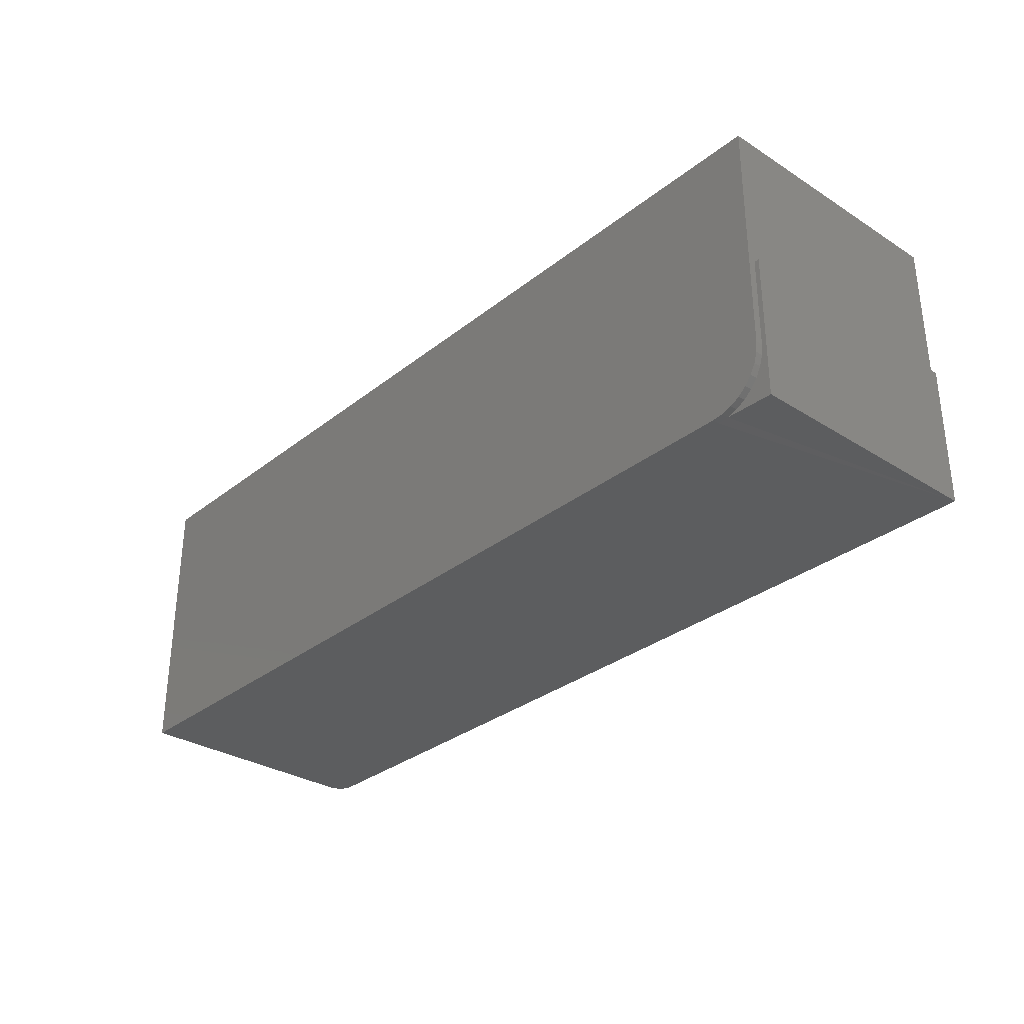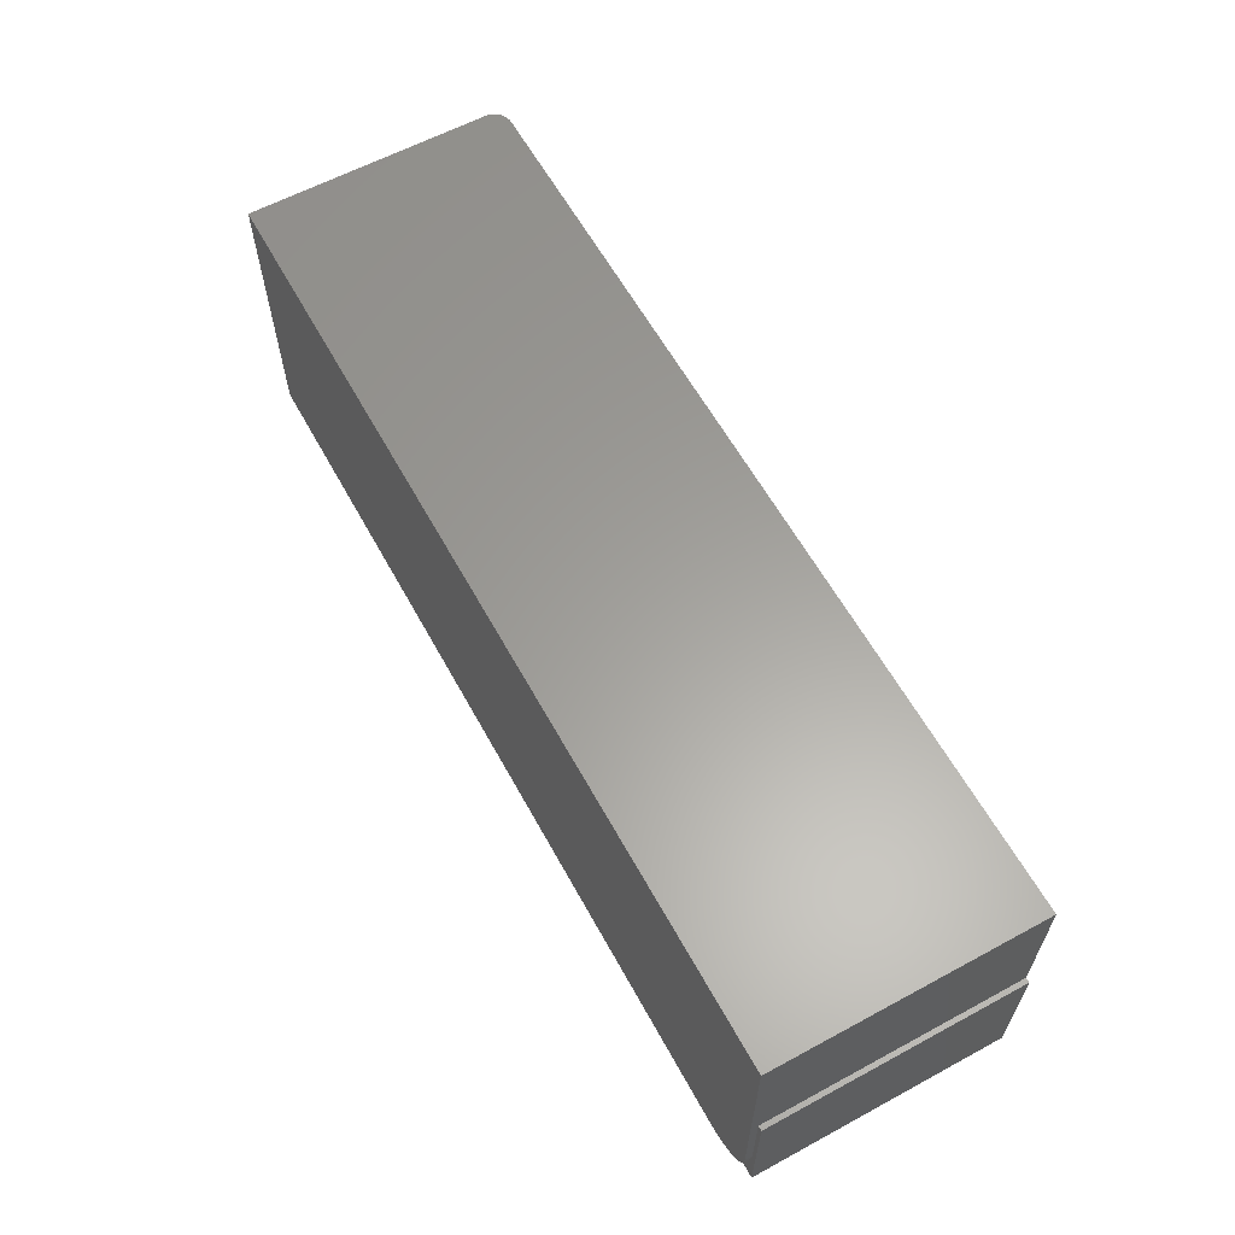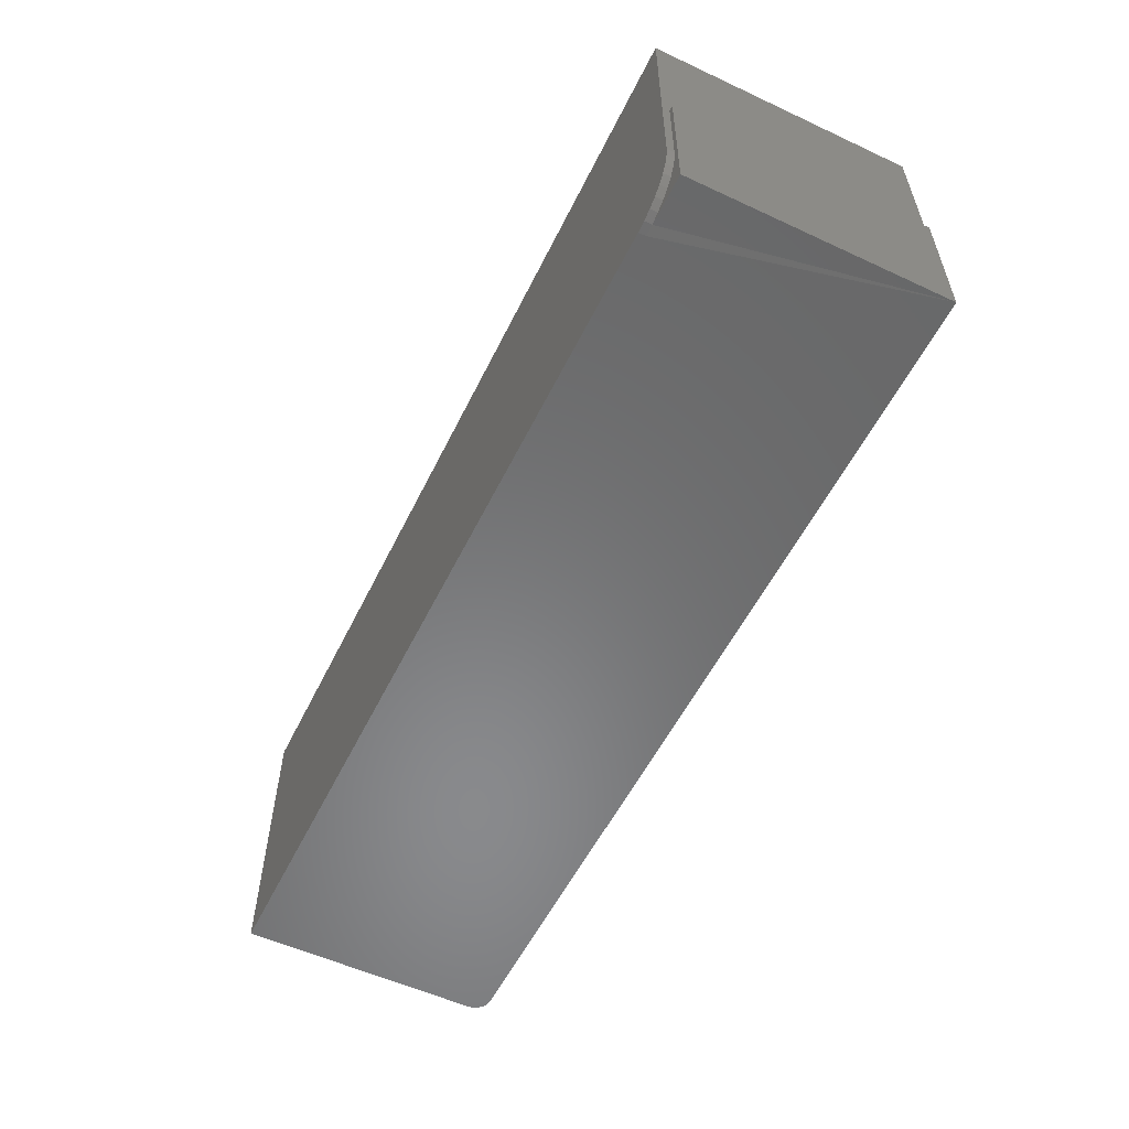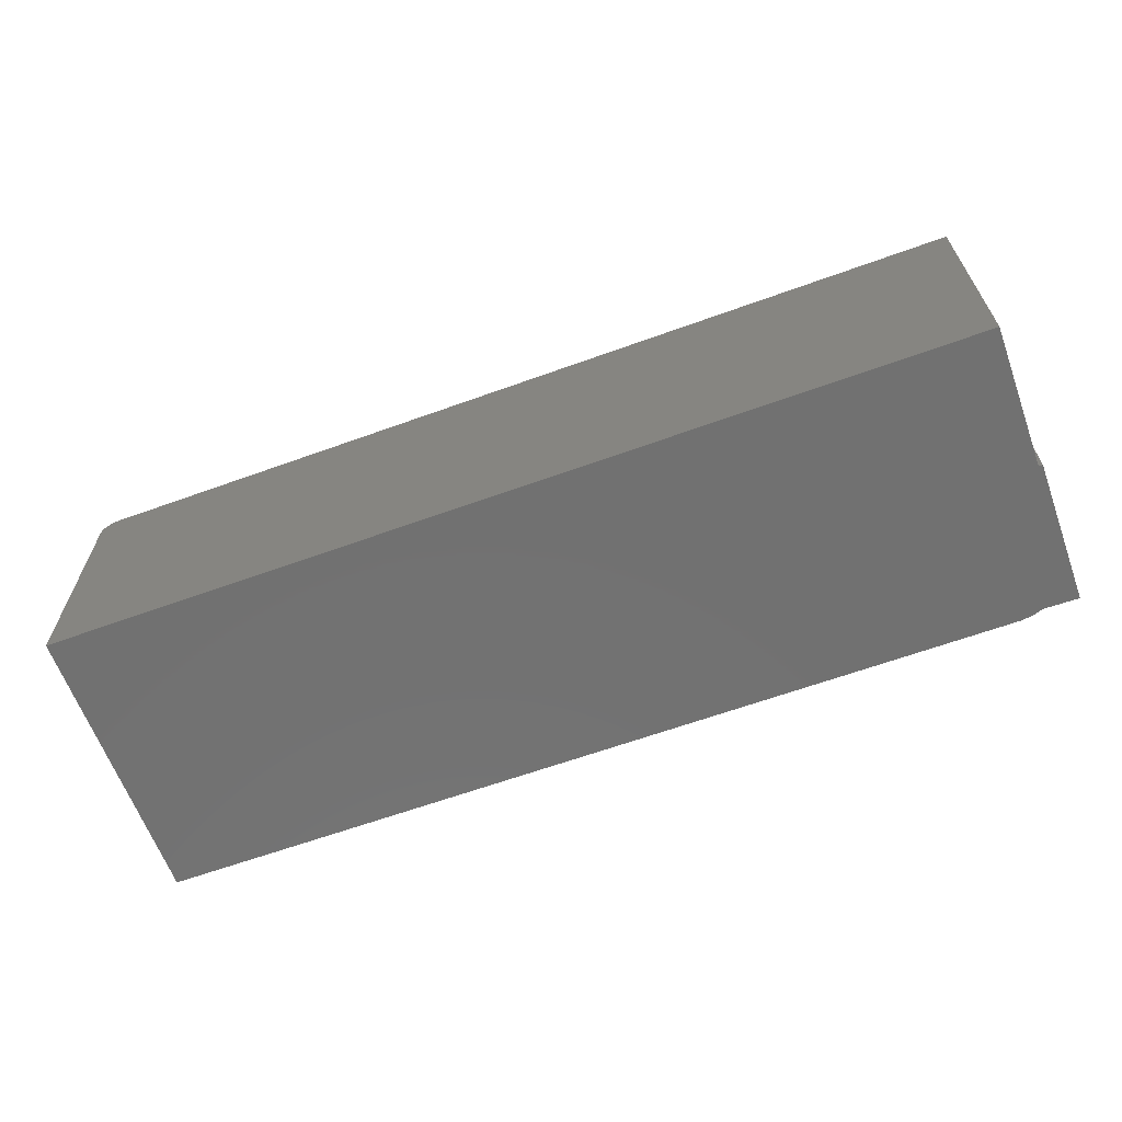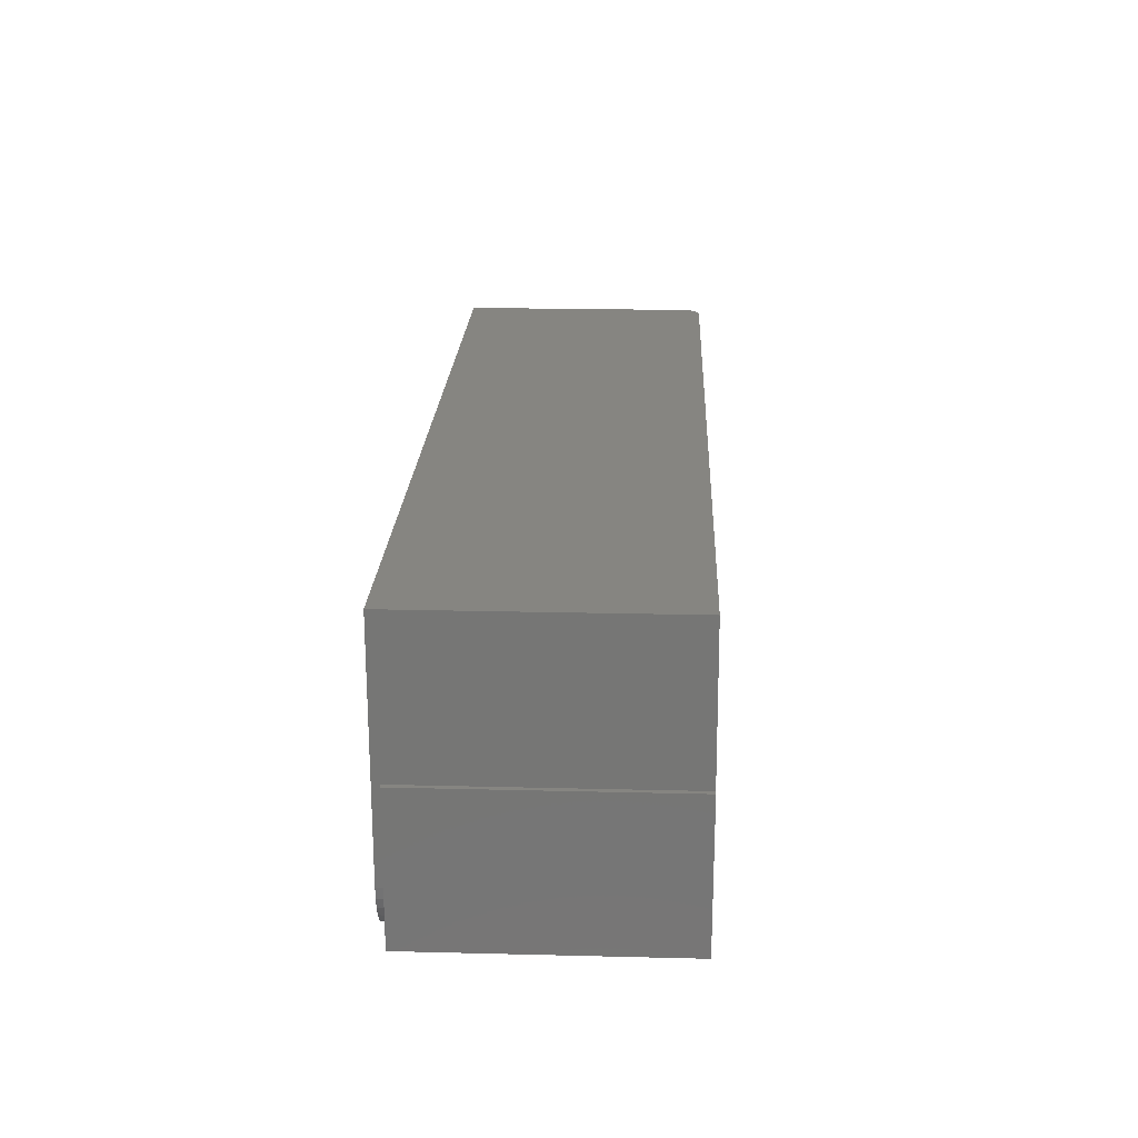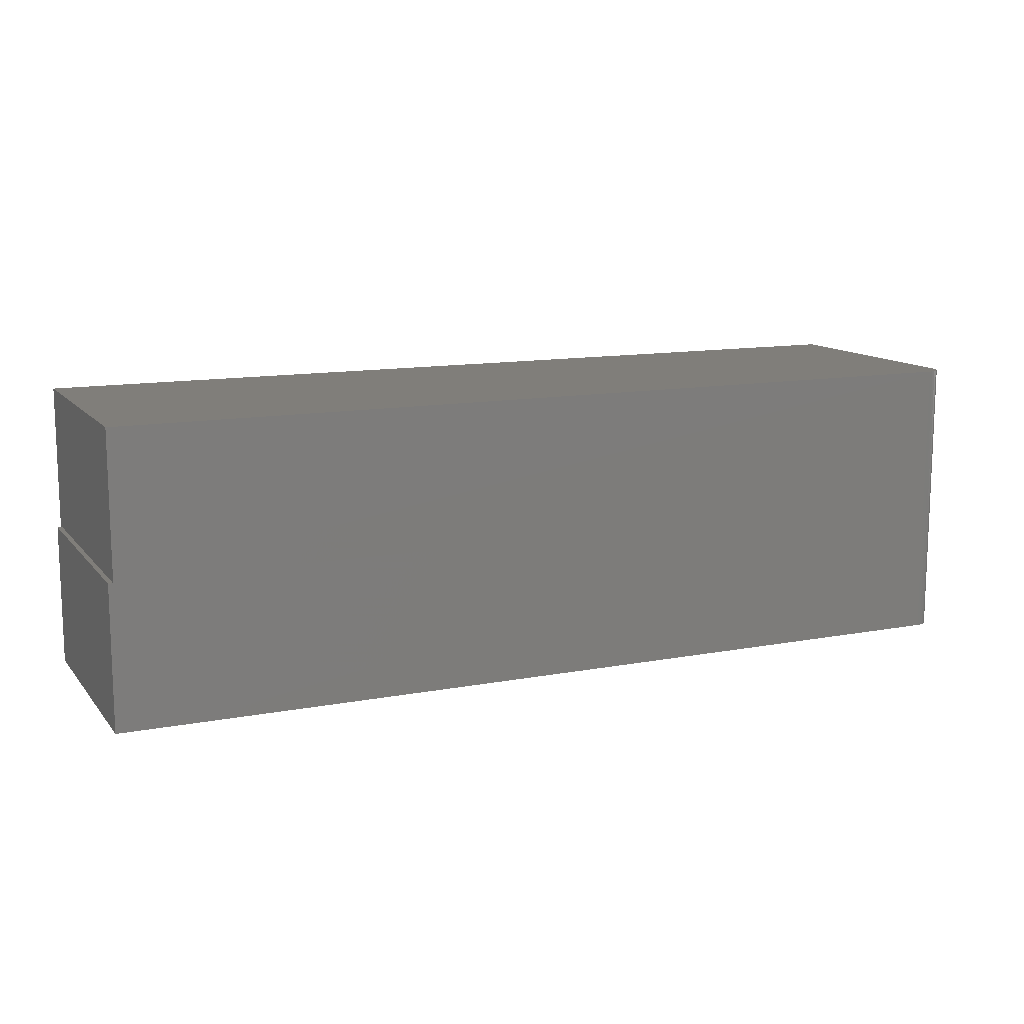
<metadata>
{"format":"stl","ext":"stl","renderer":"f3d","projection":"perspective","resolution":1024,"background":"white","views":[{"elev":-31.3,"azim":48.1,"up":"+Z"},{"elev":61.1,"azim":61.2,"up":"+Z"},{"elev":-55.7,"azim":64.0,"up":"+Z"},{"elev":-63.4,"azim":20.1,"up":"+Y"},{"elev":21.3,"azim":92.5,"up":"+Z"},{"elev":12.3,"azim":156.0,"up":"+Z"}]}
</metadata>
<code>
# stl→obj: 48 verts, 92 faces
v -0.2031 -0.1993 0
v -0.203 -0.1977 0.125
v -0.203 -0.1977 0
v -0.2031 -0.1993 0.125
v -0.1953 -0.1914 0.125
v -0.1968 -0.1916 0
v -0.1968 -0.1916 0.125
v -0.1953 -0.1914 0.0625
v -0.2025 -0.1963 0.125
v -0.2025 -0.1963 0
v -0.2018 -0.1949 0.125
v -0.2018 -0.1949 0
v -0.2008 -0.1937 0.125
v -0.2008 -0.1937 0
v -0.1997 -0.1928 0.125
v -0.1997 -0.1928 0
v -0.1983 -0.192 0.125
v -0.1983 -0.192 0
v -0.1953 -0.1914 0
v 0.1719 -0.3016 0
v 0.1974 -0.191 0
v 0.1764 -0.3016 0.0004503
v 0.1974 -0.3016 0
v 0.1719 -0.191 0
v -0.2031 -0.3047 0
v 0.1719 -0.3047 0
v 0.1974 -0.191 0.0625
v 0.1953 -0.191 0.0625
v 0.1974 -0.3016 0.0625
v 0.1953 -0.3016 0.0625
v 0.1953 -0.3016 0.02344
v 0.1949 -0.3016 0.01887
v 0.1935 -0.3016 0.01447
v 0.1914 -0.3016 0.01042
v 0.1884 -0.3016 0.006865
v 0.1849 -0.3016 0.00395
v 0.1808 -0.3016 0.001784
v 0.1953 -0.3047 0.02344
v 0.1953 -0.1914 0.125
v 0.1953 -0.3047 0.125
v 0.1764 -0.3047 0.0004503
v 0.1808 -0.3047 0.001784
v 0.1849 -0.3047 0.00395
v 0.1884 -0.3047 0.006865
v 0.1914 -0.3047 0.01042
v 0.1935 -0.3047 0.01447
v 0.1949 -0.3047 0.01887
v -0.2031 -0.3047 0.125
f 1 2 3
f 1 4 2
f 5 6 7
f 5 8 6
f 2 9 3
f 3 9 10
f 9 11 10
f 10 11 12
f 11 13 12
f 12 13 14
f 13 15 14
f 14 15 16
f 15 17 16
f 16 17 18
f 17 7 18
f 18 7 6
f 8 19 6
f 20 21 22
f 23 22 21
f 24 18 19
f 18 6 19
f 3 20 1
f 20 25 1
f 21 18 24
f 26 25 20
f 20 3 10
f 20 10 12
f 20 12 14
f 20 14 16
f 20 16 18
f 20 18 21
f 27 21 24
f 19 8 24
f 24 8 28
f 24 28 27
f 29 23 27
f 27 23 21
f 23 29 30
f 23 30 31
f 23 31 32
f 23 32 33
f 23 33 34
f 23 34 35
f 23 35 36
f 23 36 37
f 23 37 22
f 30 29 28
f 28 29 27
f 38 31 30
f 28 39 30
f 30 39 40
f 30 40 38
f 26 20 41
f 41 20 22
f 41 22 42
f 42 22 37
f 42 37 43
f 43 37 36
f 43 36 44
f 44 36 35
f 44 35 45
f 45 35 34
f 45 34 46
f 46 34 33
f 46 33 47
f 47 33 32
f 47 32 38
f 38 32 31
f 39 28 5
f 5 28 8
f 11 15 13
f 4 48 40
f 39 15 11
f 39 11 9
f 39 9 2
f 39 2 4
f 39 4 40
f 15 39 5
f 15 5 7
f 15 7 17
f 1 25 4
f 4 25 48
f 38 46 47
f 40 48 25
f 40 25 26
f 40 26 41
f 40 41 42
f 40 42 43
f 40 43 44
f 40 44 45
f 40 45 46
f 40 46 38

</code>
